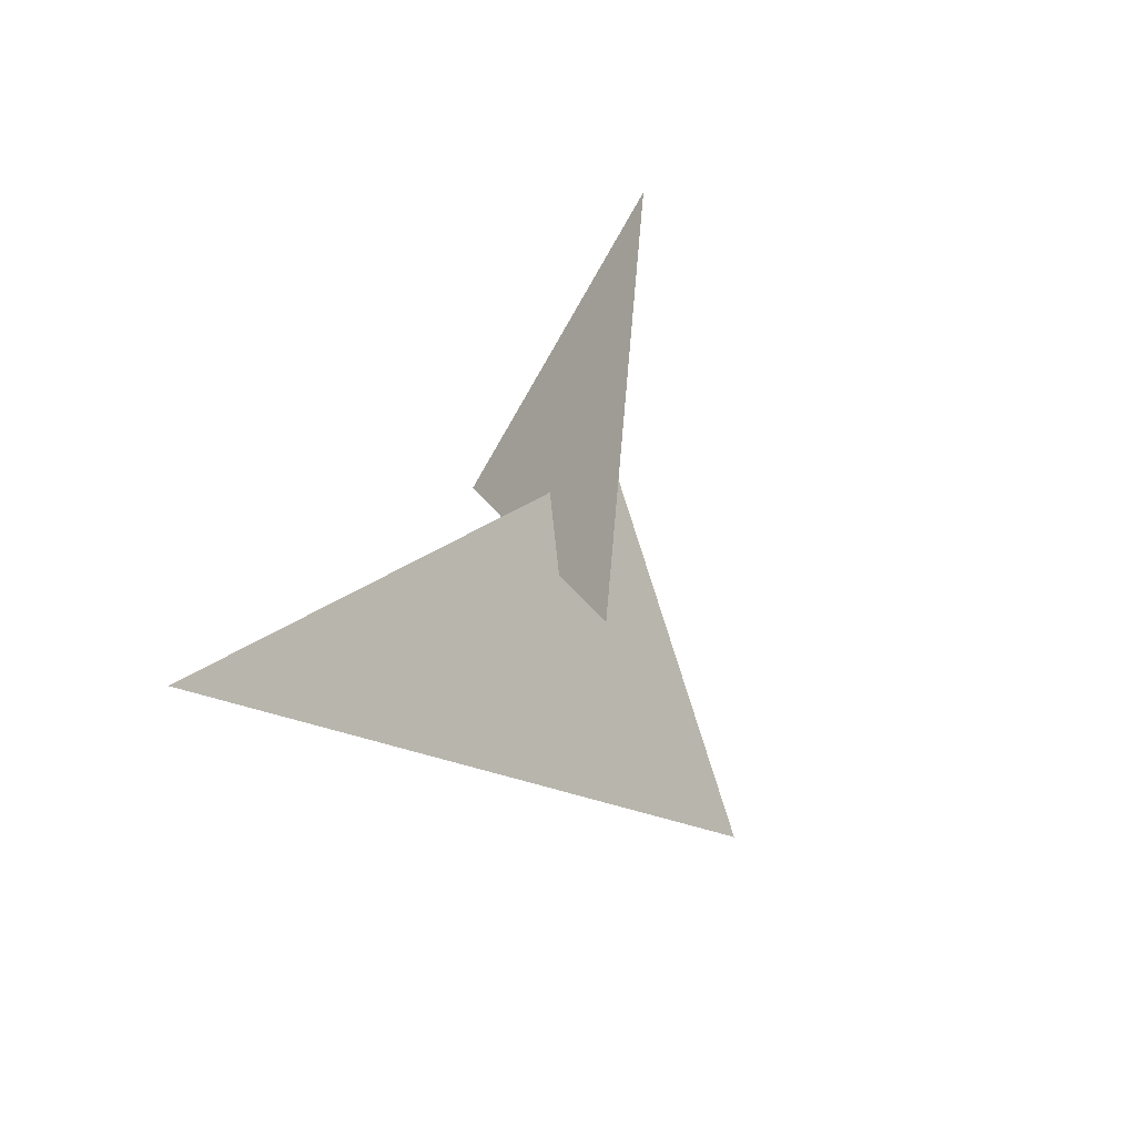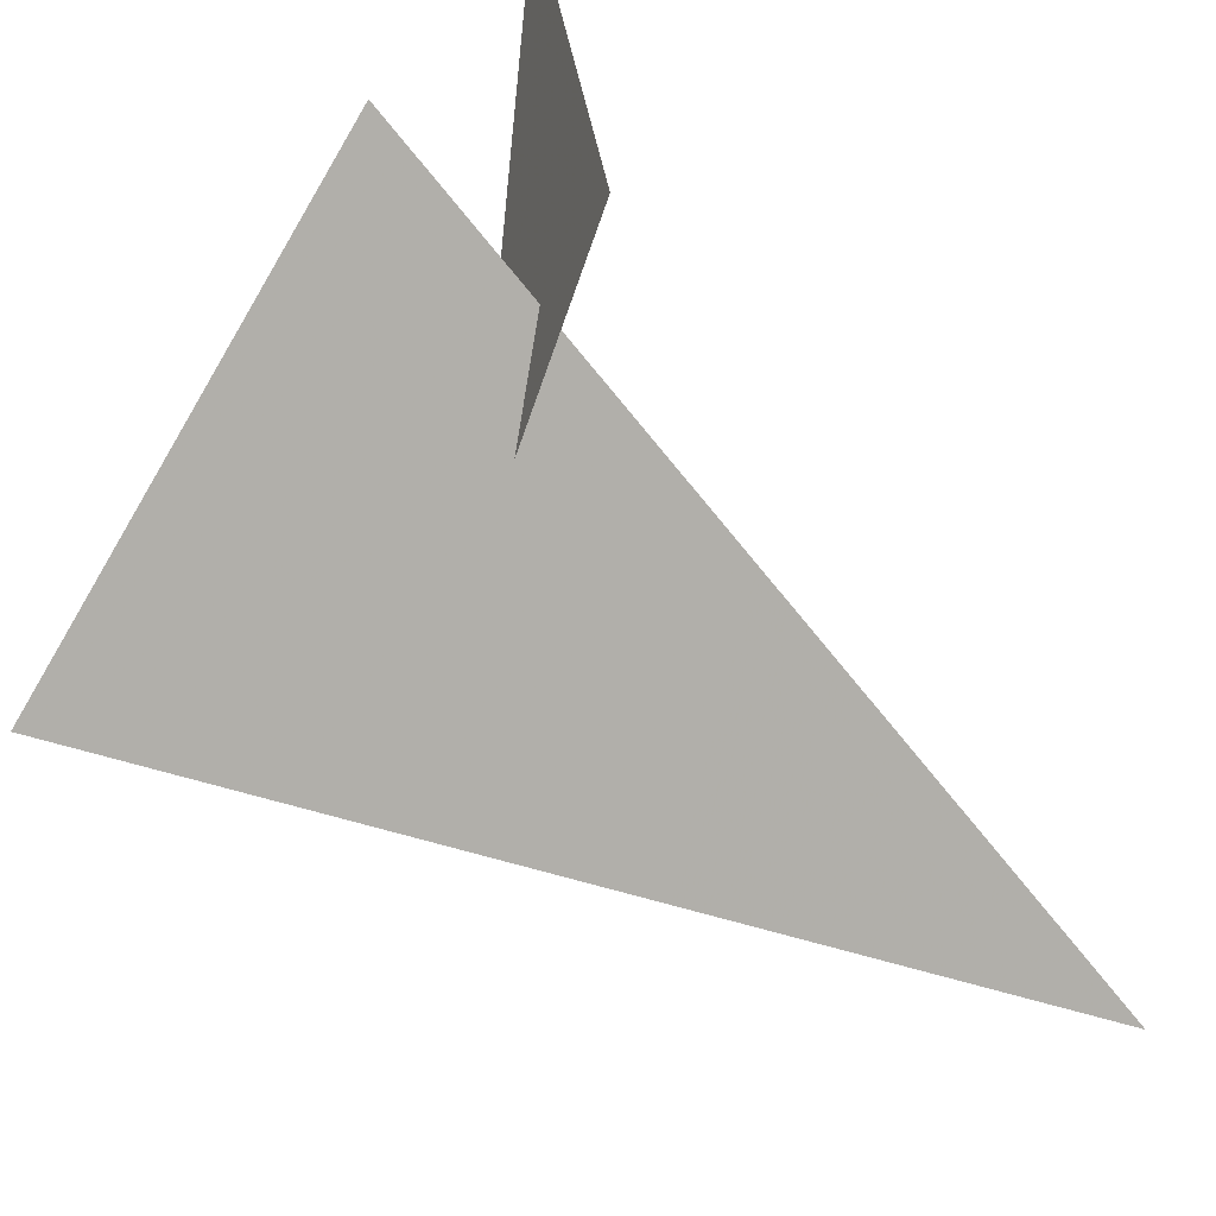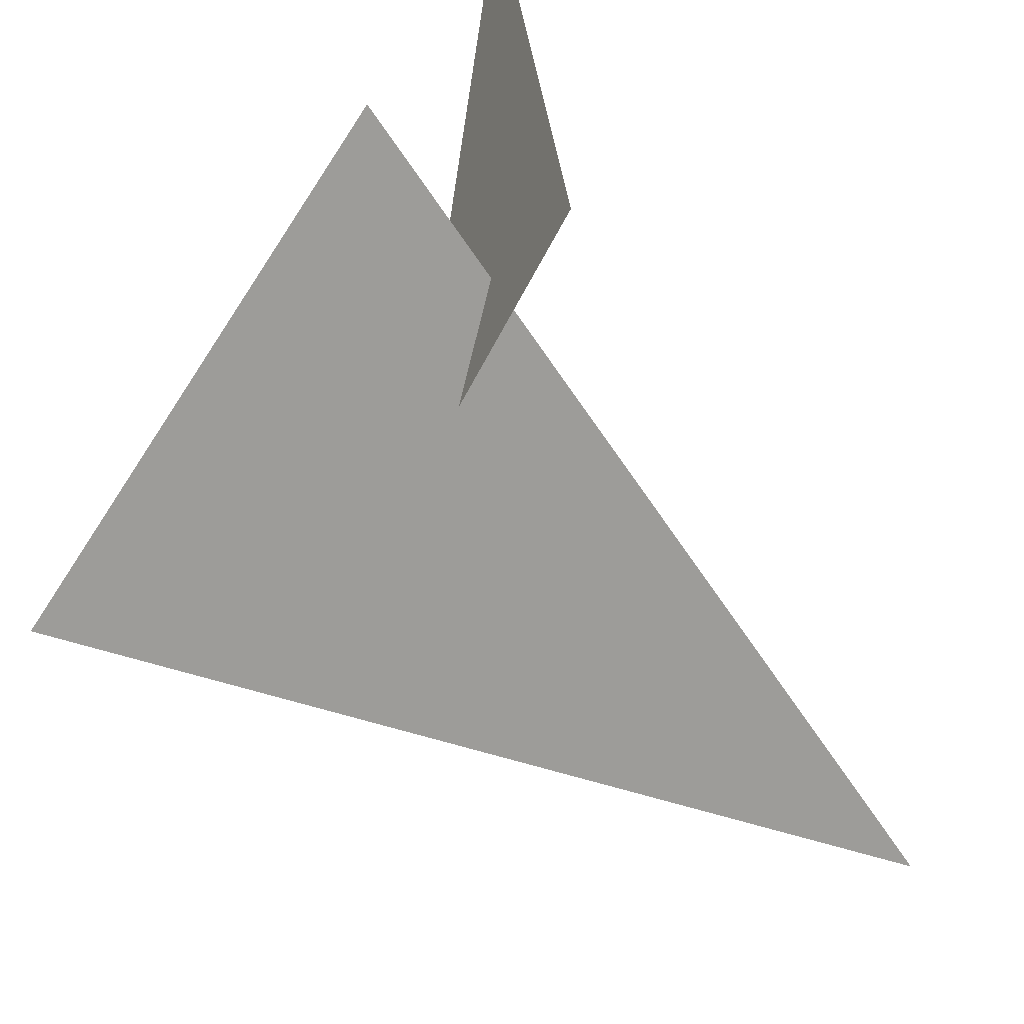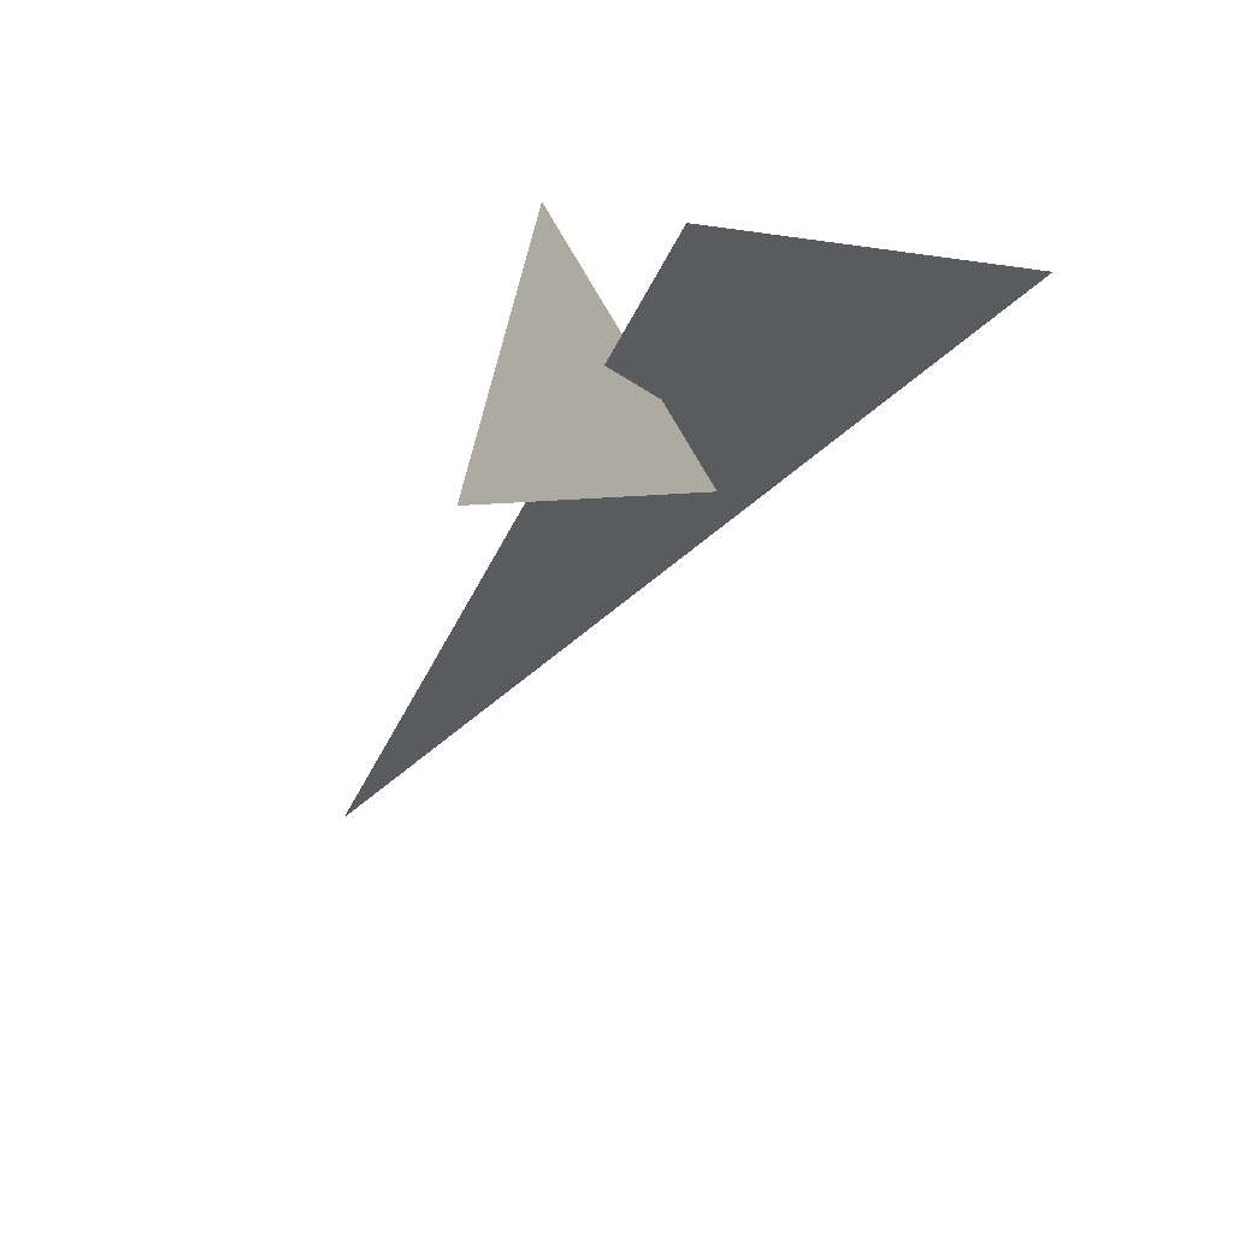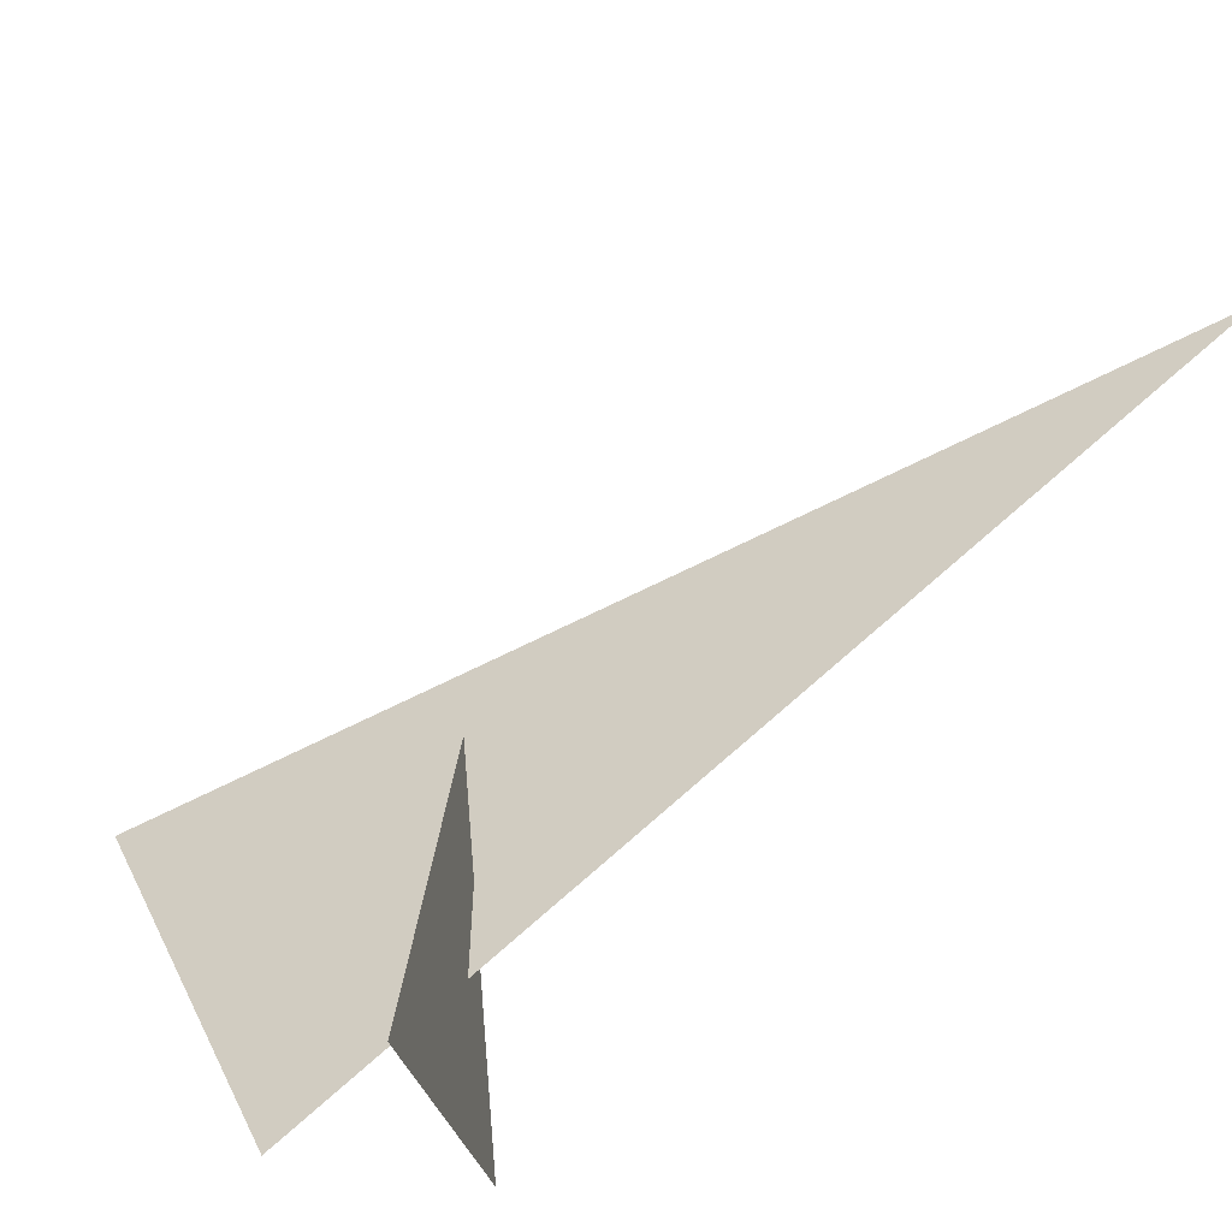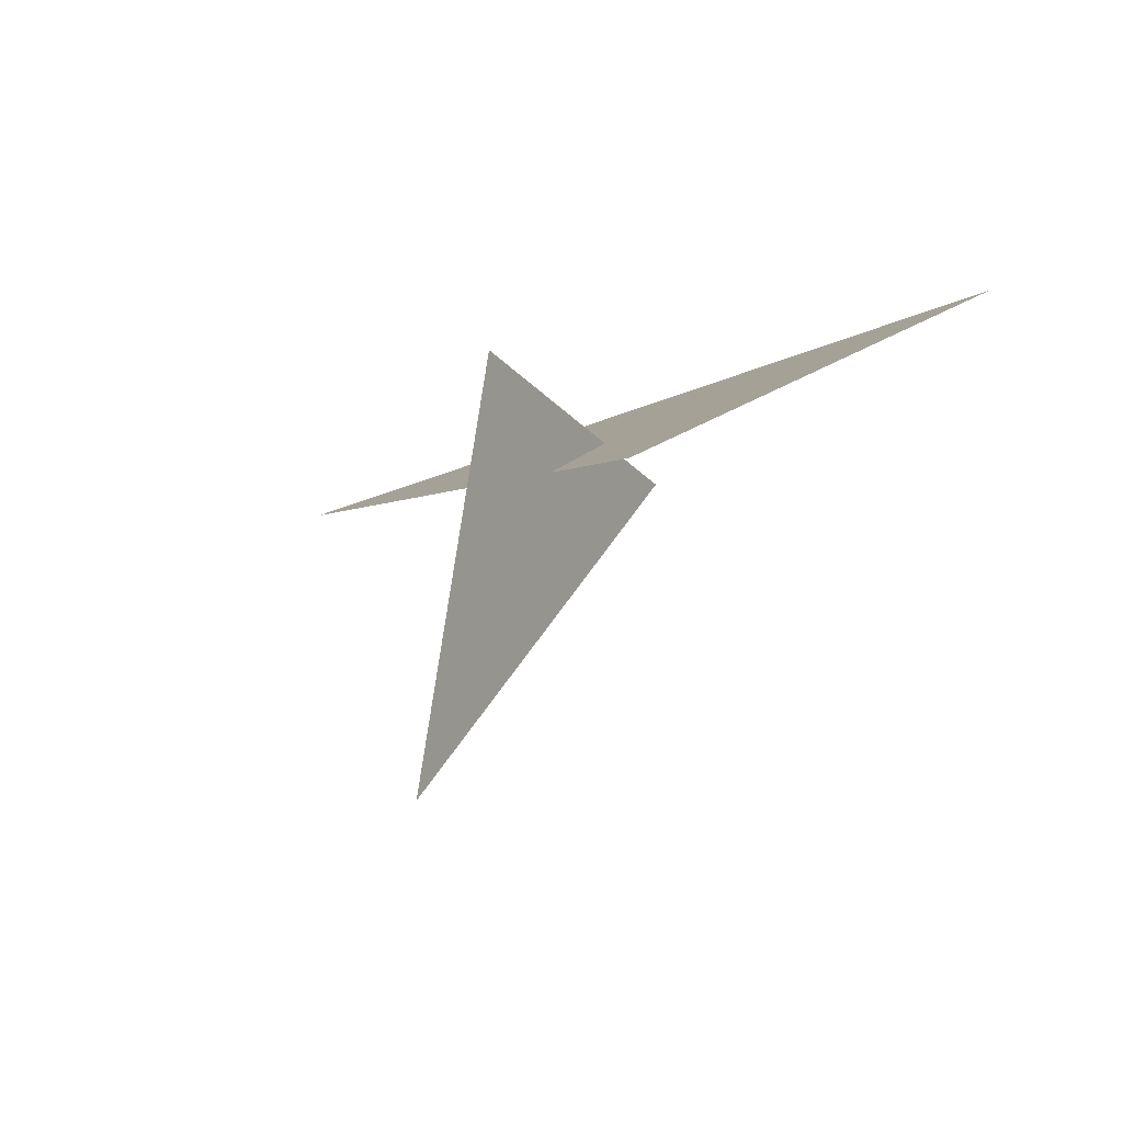
<metadata>
{"format":"obj","ext":"obj","renderer":"f3d","projection":"perspective","resolution":1024,"background":"white","views":[{"elev":-70.6,"azim":-21.2,"up":"+Y"},{"elev":-50.4,"azim":-167.5,"up":"+Z"},{"elev":-44.2,"azim":-173.5,"up":"+Z"},{"elev":43.6,"azim":16.2,"up":"+Y"},{"elev":71.6,"azim":-155.3,"up":"+Z"},{"elev":77.3,"azim":16.6,"up":"+Y"}]}
</metadata>
<code>
v 0.715 5.925 5.08
v 0.7588 5.805 4.917
v 0.6915 5.925 4.917
v 0.5921 5.574 4.921
v 0.8646 5.86 4.818
v 0.7523 5.948 4.948
f 1 2 3
f 4 5 6

</code>
